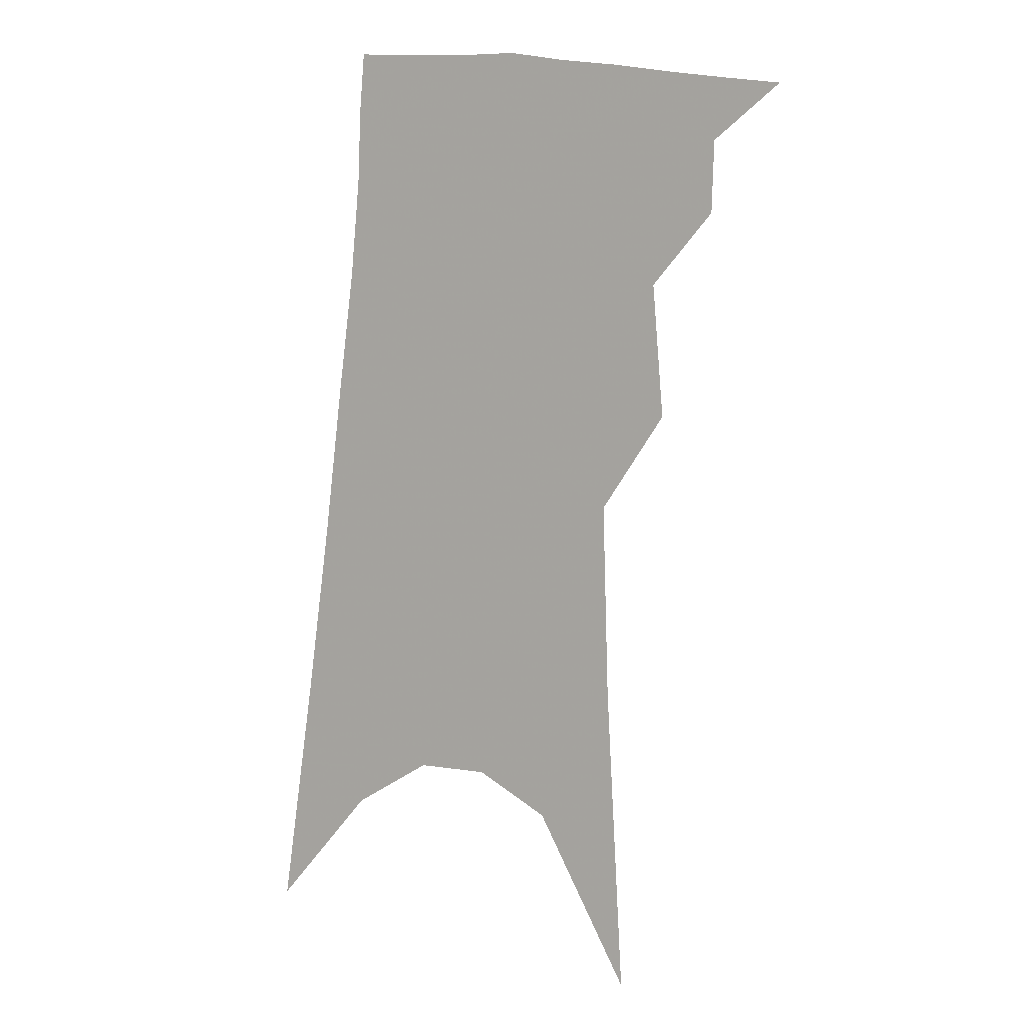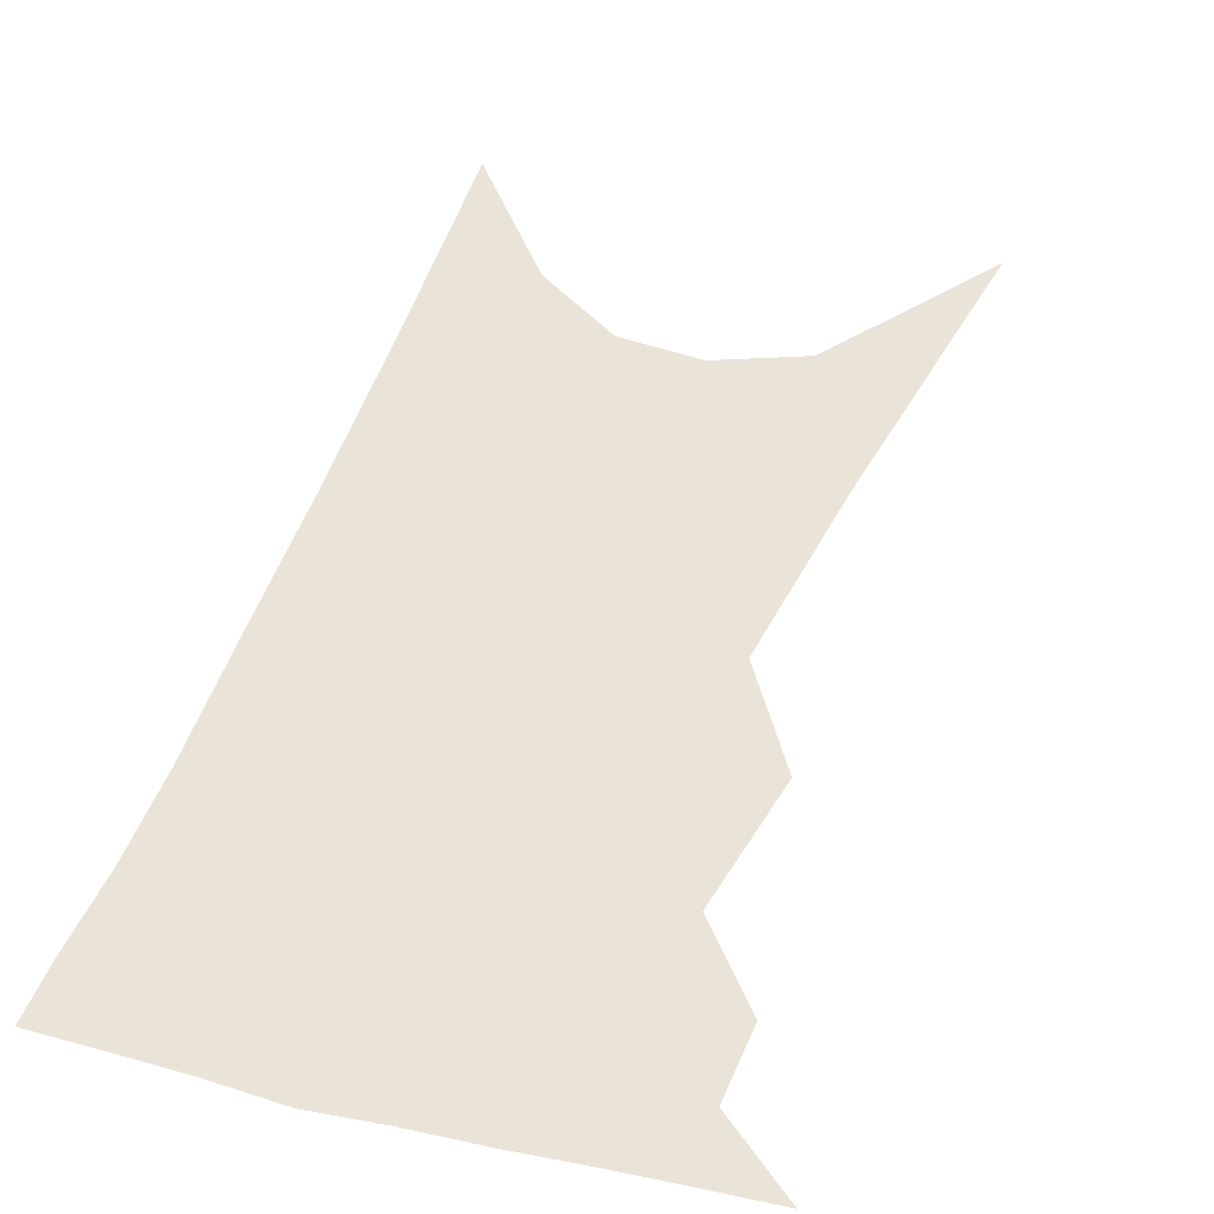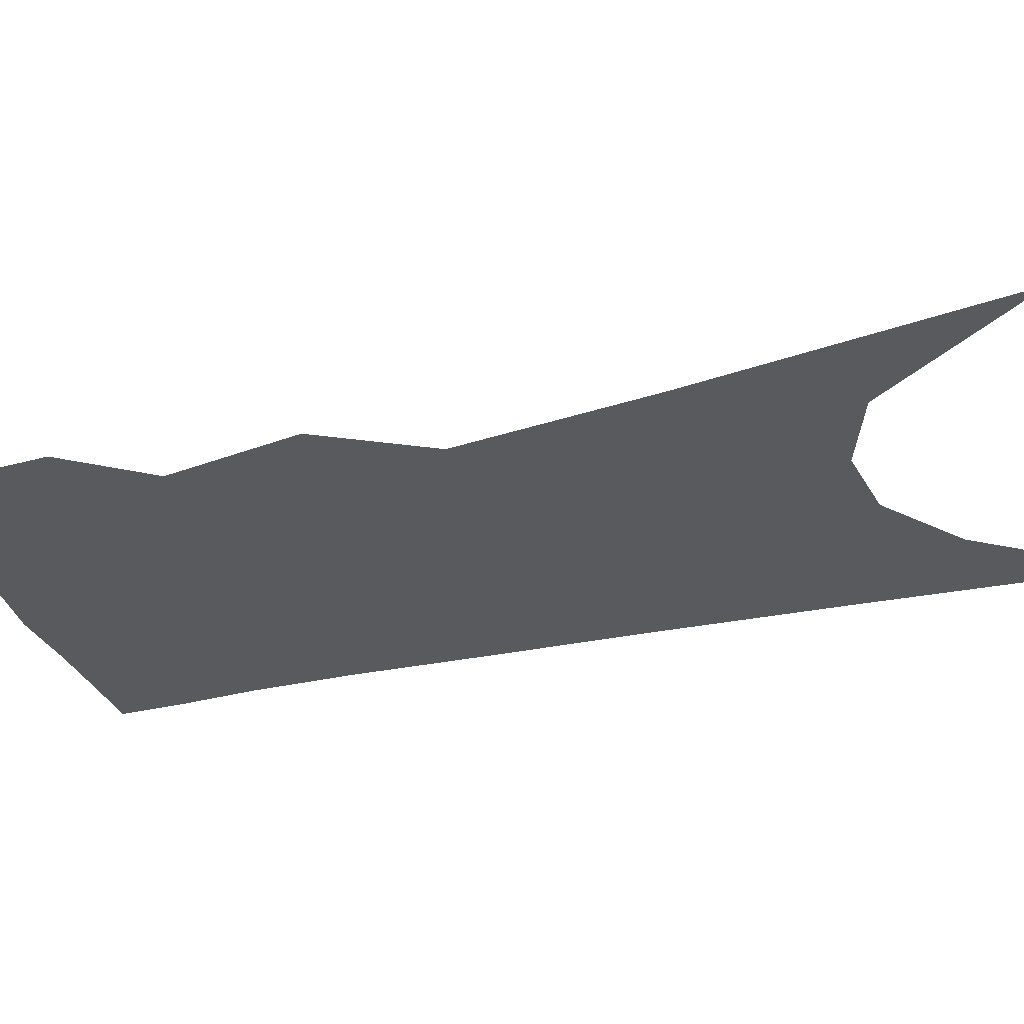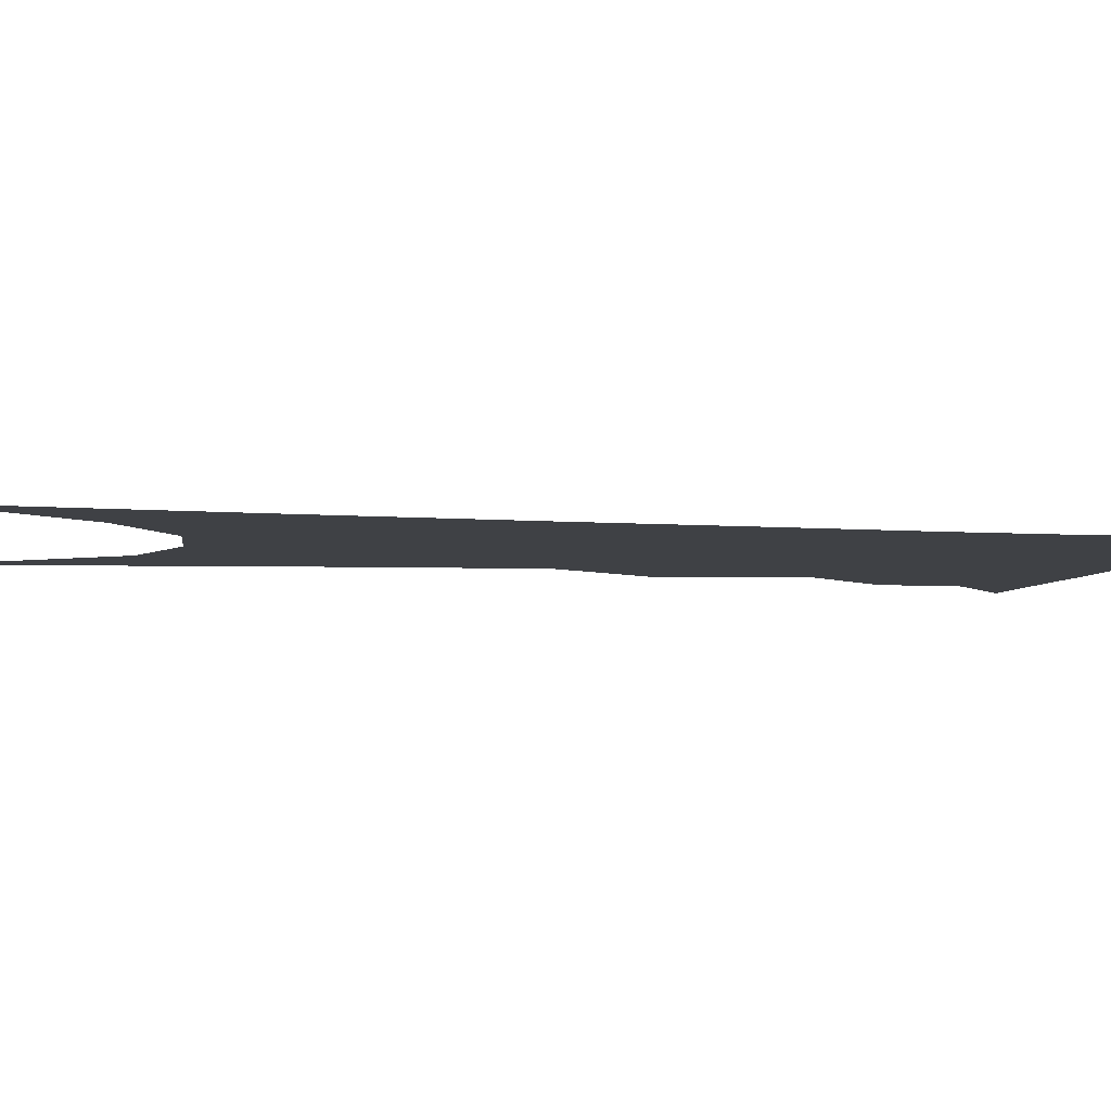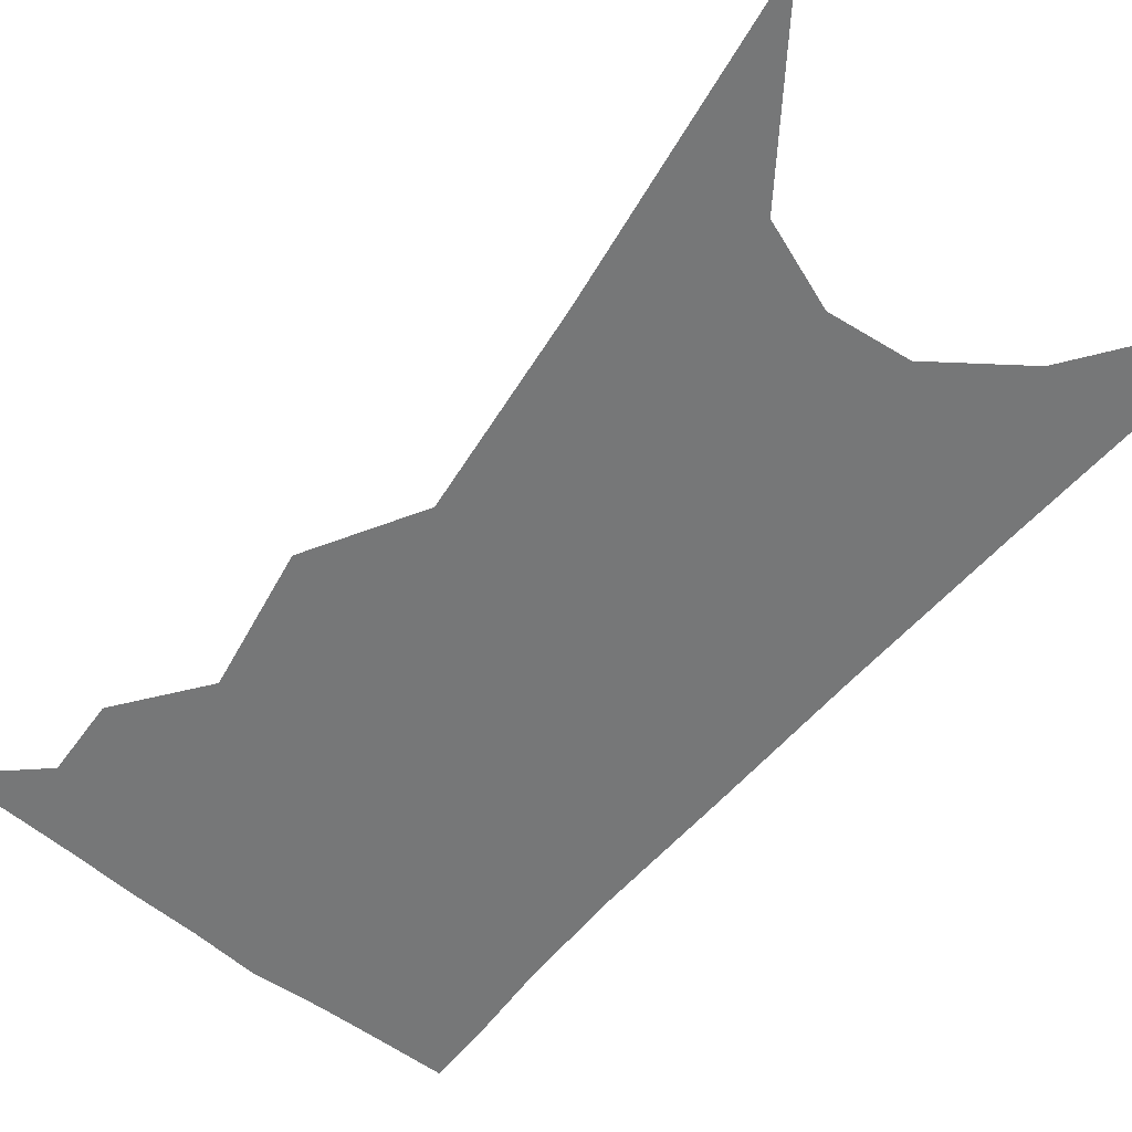
<metadata>
{"format":"obj","ext":"obj","renderer":"f3d","projection":"perspective","resolution":1024,"background":"white","views":[{"elev":4.8,"azim":-148.5,"up":"+Y"},{"elev":43.3,"azim":-157.0,"up":"+Z"},{"elev":-31.2,"azim":-66.0,"up":"+Z"},{"elev":-5.5,"azim":83.4,"up":"+Z"},{"elev":-57.0,"azim":-32.9,"up":"+Z"}]}
</metadata>
<code>
v 574.9 282.8 0
v 579.9 274.3 0
v 579.7 279.2 0
v 579.1 283.4 0
v 583.6 260.3 0
v 584.3 269.5 0
v 584.3 275.2 0
v 584 279.8 0
v 583.3 284.1 0
v 586.6 219.3 0
v 587.8 240.4 0
v 588.2 253.8 0
v 588.7 263.8 0
v 588.9 271.1 0
v 588.7 276.2 0
v 588.2 280.5 0
v 587.4 284.8 0
v 593.3 231 0
v 593.1 245.5 0
v 593.1 256.8 0
v 593.2 265.7 0
v 593.1 271.9 0
v 592.9 276.8 0
v 592.6 281.1 0
v 591.7 285.4 0
v 598.5 233.6 0
v 597.9 247.2 0
v 597.6 257.9 0
v 597.4 266.4 0
v 597.3 272.6 0
v 597.1 277.4 0
v 596.8 281.7 0
v 595.9 286.2 0
v 603.7 233.6 0
v 602.6 247.9 0
v 602 258 0
v 601.6 266 0
v 601.4 272.5 0
v 601.2 277.7 0
v 601 282.1 0
v 600.6 286.3 0
v 609.5 230.2 0
v 607.7 245.5 0
v 606.8 256 0
v 606.1 264.6 0
v 605.5 272.4 0
v 605.3 278.1 0
v 605.2 282.5 0
v 604.8 286.6 0
v 616.8 222 0
v 614.4 238.4 0
v 612.6 251.3 0
v 611.3 261.4 0
v 610.1 270.7 0
v 609.5 277.5 0
v 609.2 282.9 0
v 608.9 287 0
v 721 361 0
f 3 4 1
f 6 7 2
f 2 7 3
f 7 8 3
f 3 8 4
f 8 9 4
f 12 13 5
f 5 13 6
f 13 14 6
f 6 14 7
f 14 15 7
f 7 15 8
f 15 16 8
f 8 16 9
f 16 17 9
f 10 18 11
f 18 19 11
f 11 19 12
f 19 20 12
f 12 20 13
f 20 21 13
f 13 21 14
f 21 22 14
f 14 22 15
f 22 23 15
f 15 23 16
f 23 24 16
f 16 24 17
f 24 25 17
f 18 26 19
f 26 27 19
f 19 27 20
f 27 28 20
f 20 28 21
f 28 29 21
f 21 29 22
f 29 30 22
f 22 30 23
f 30 31 23
f 23 31 24
f 31 32 24
f 24 32 25
f 32 33 25
f 26 34 27
f 34 35 27
f 27 35 28
f 35 36 28
f 28 36 29
f 36 37 29
f 29 37 30
f 37 38 30
f 30 38 31
f 38 39 31
f 31 39 32
f 39 40 32
f 32 40 33
f 40 41 33
f 34 42 35
f 42 43 35
f 35 43 36
f 43 44 36
f 36 44 37
f 44 45 37
f 37 45 38
f 45 46 38
f 38 46 39
f 46 47 39
f 39 47 40
f 47 48 40
f 40 48 41
f 48 49 41
f 42 50 43
f 50 51 43
f 43 51 44
f 51 52 44
f 44 52 45
f 52 53 45
f 45 53 46
f 53 54 46
f 46 54 47
f 54 55 47
f 47 55 48
f 55 56 48
f 48 56 49
f 56 57 49

</code>
